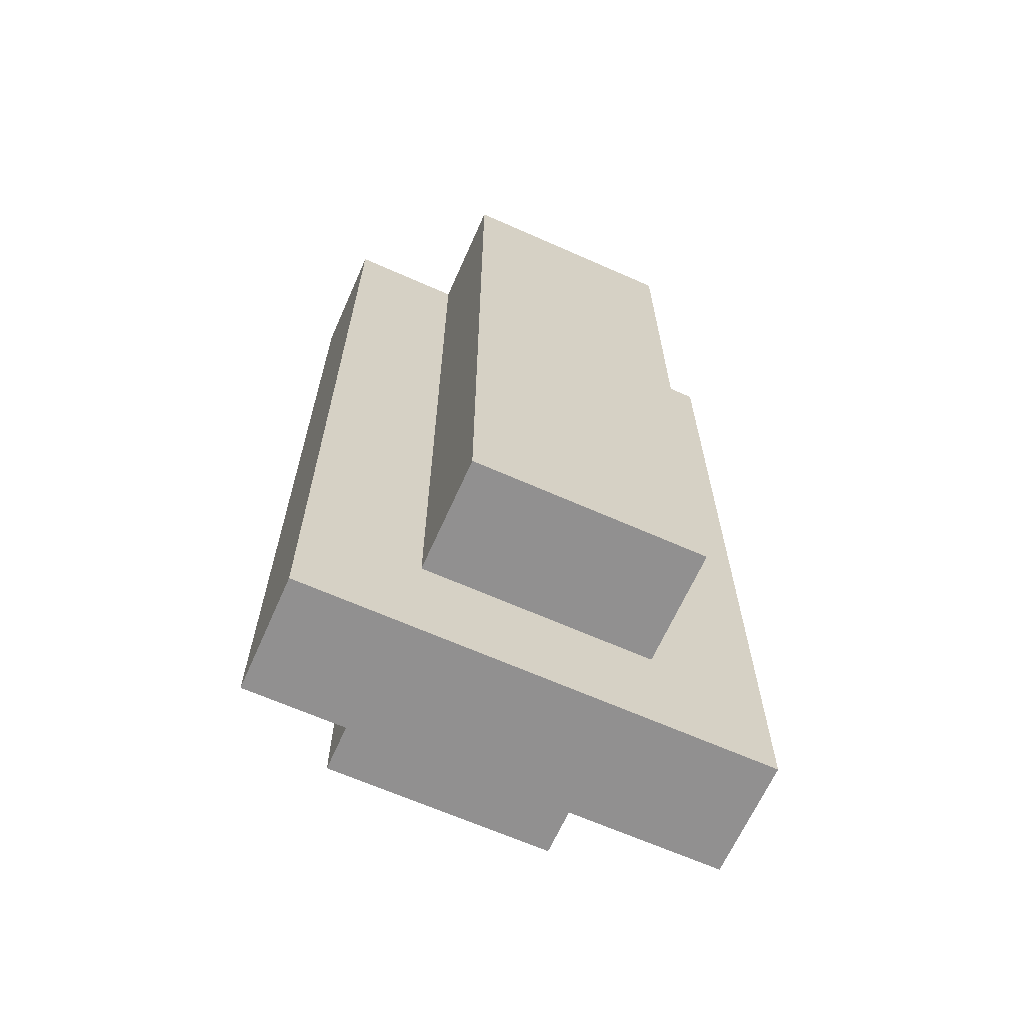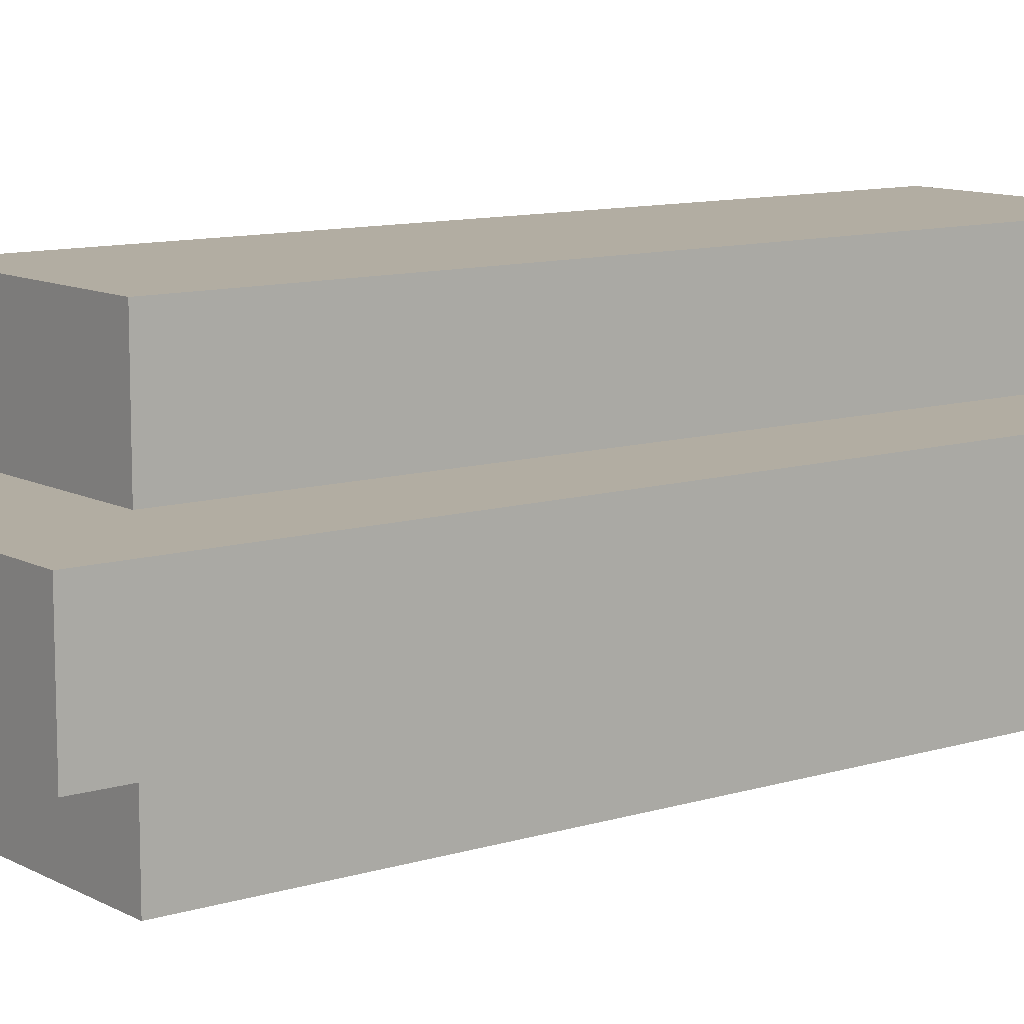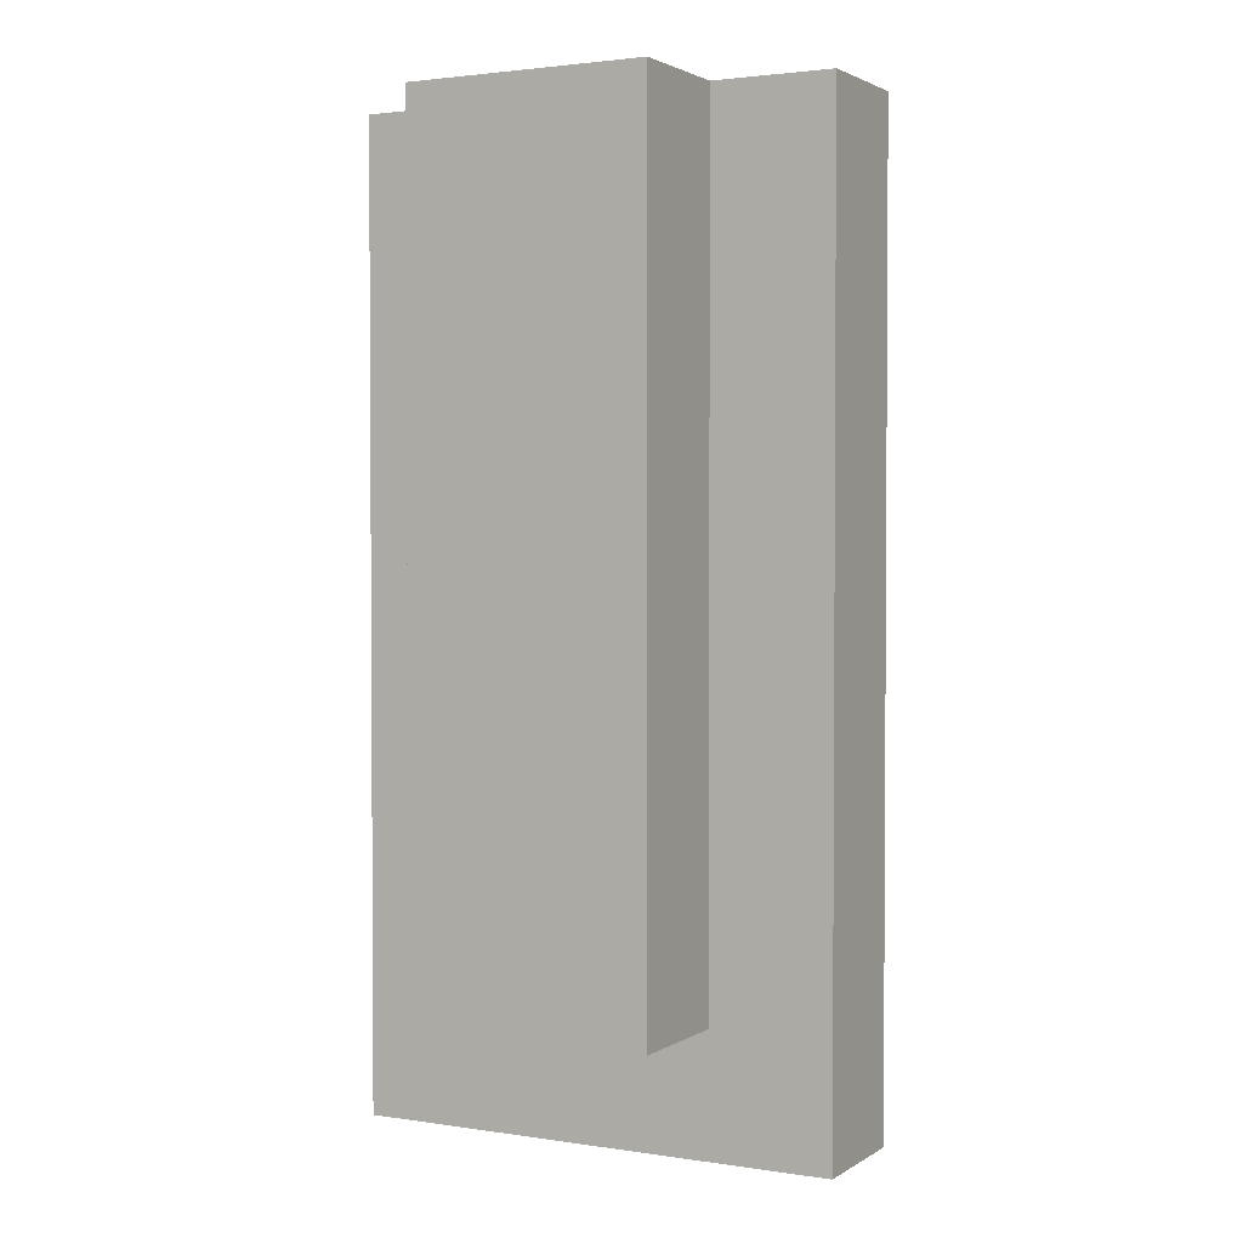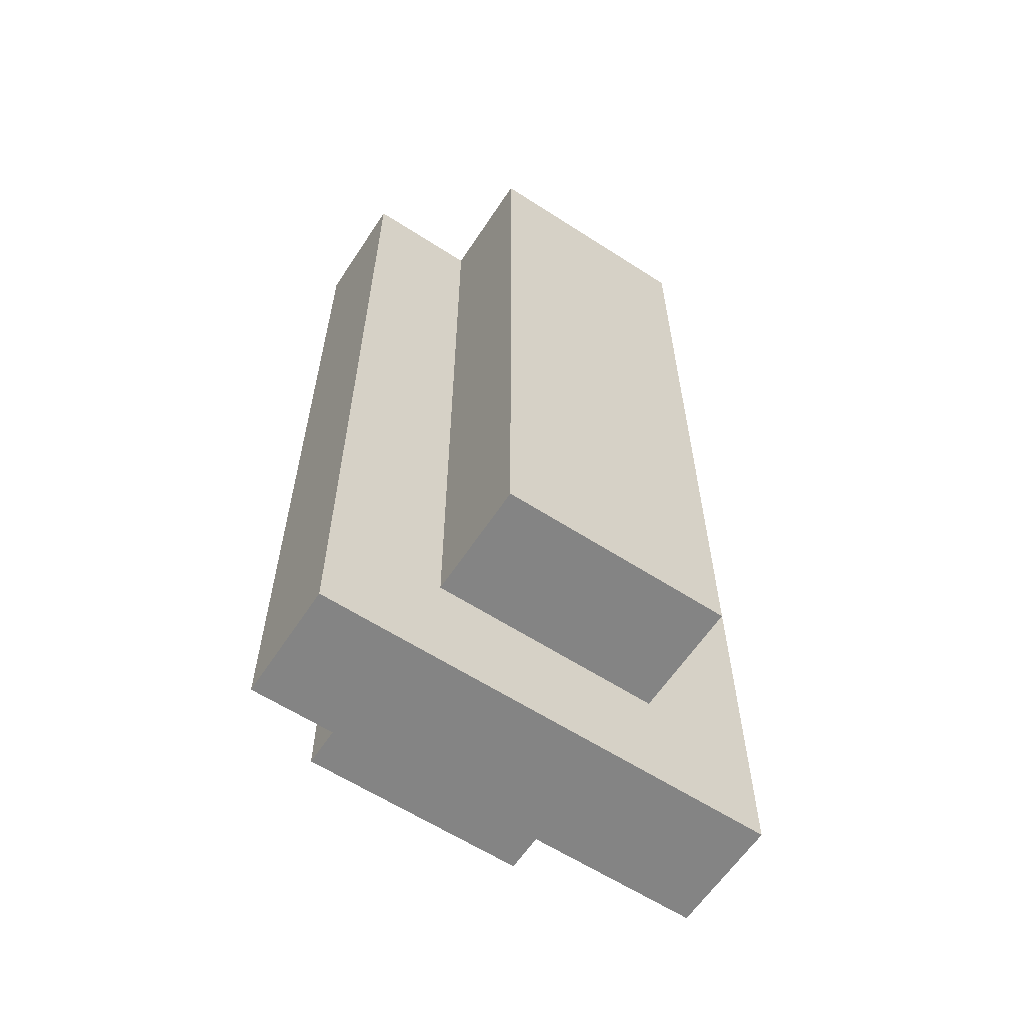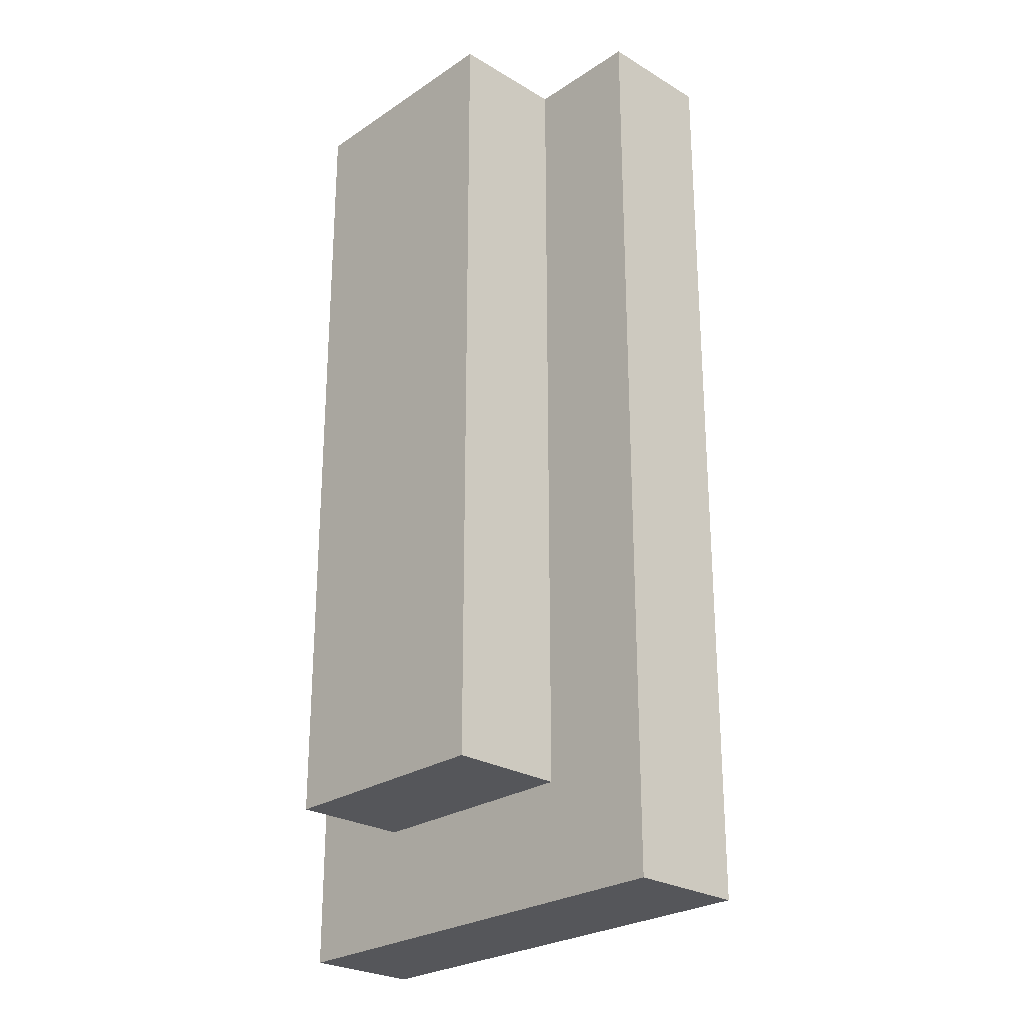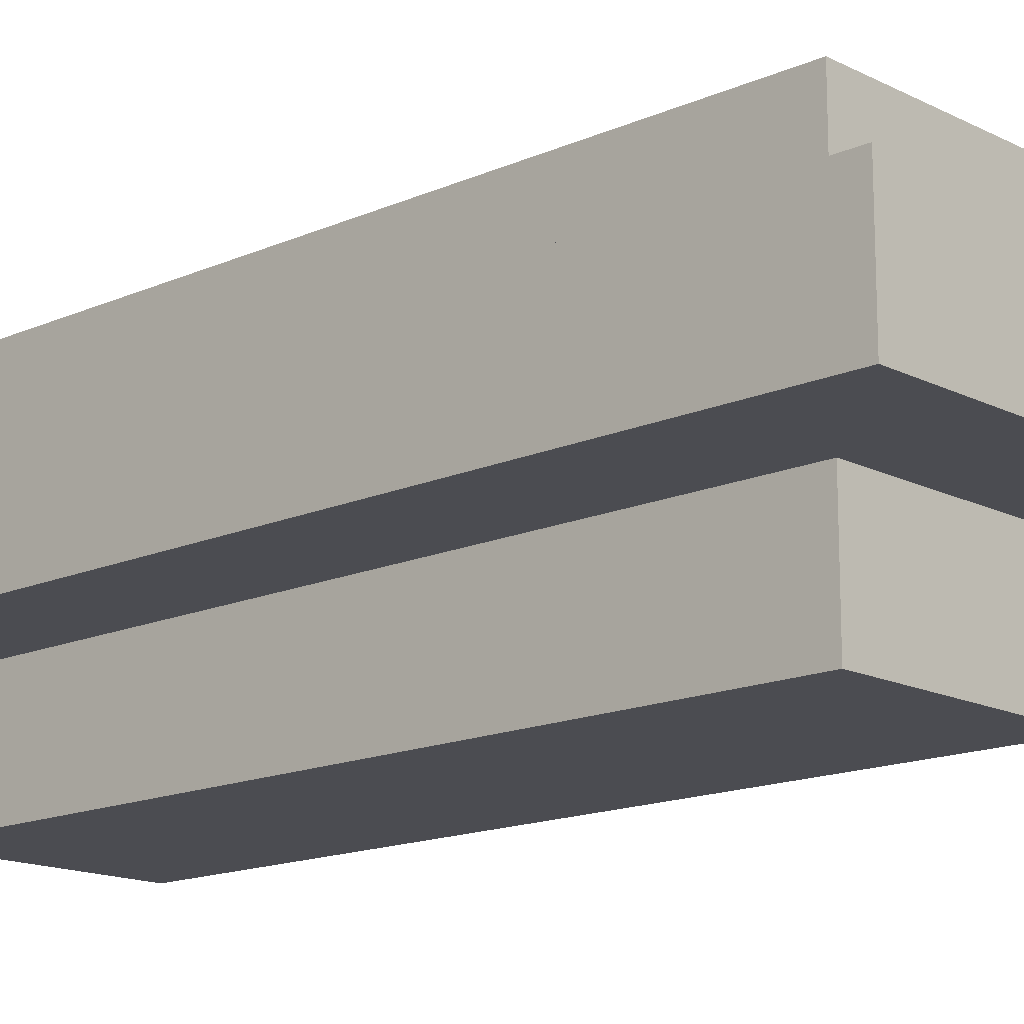
<metadata>
{"format":"obj","ext":"obj","renderer":"f3d","projection":"perspective","resolution":1024,"background":"white","views":[{"elev":-65.8,"azim":156.0,"up":"+Z"},{"elev":10.6,"azim":-127.5,"up":"+Y"},{"elev":2.3,"azim":-152.0,"up":"+Z"},{"elev":-61.3,"azim":146.7,"up":"+Z"},{"elev":-25.9,"azim":46.5,"up":"+Z"},{"elev":-15.3,"azim":133.2,"up":"+Y"}]}
</metadata>
<code>
o
v -0.2 1.7 -1.7
v -0.2 1.7 -2.5
v -0.2 1.8 -1.7
v -0.2 1.8 -2.5
v -0.1 1.6 -1.7
v -0.1 1.6 -2.4
v -0.1 1.7 -1.7
v -0.1 1.7 -2.4
v -0.1 1.8 -1.7
v -0.1 1.8 -2.4
v -0.1 1.9 -1.7
v -0.1 1.9 -2.4
v 0.1 1.6 -1.7
v 0.1 1.6 -2.4
v 0.1 1.7 -1.7
v 0.1 1.7 -2.4
v 0.1 1.8 -1.7
v 0.1 1.8 -2.4
v 0.1 1.9 -1.7
v 0.1 1.9 -2.4
v 0.2 1.7 -1.7
v 0.2 1.7 -2.5
v 0.2 1.8 -1.7
v 0.2 1.8 -2.5
v -0.2 1.7 -1.7
v -0.2 1.8 -1.7
v -0.1 1.6 -1.7
v -0.1 1.7 -1.7
v -0.1 1.8 -1.7
v -0.1 1.9 -1.7
v 0.1 1.6 -1.7
v 0.1 1.7 -1.7
v 0.1 1.8 -1.7
v 0.1 1.9 -1.7
v 0.2 1.7 -1.7
v 0.2 1.8 -1.7
v -0.1 1.6 -2.4
v -0.1 1.7 -2.4
v -0.1 1.8 -2.4
v -0.1 1.9 -2.4
v 0.1 1.6 -2.4
v 0.1 1.7 -2.4
v 0.1 1.8 -2.4
v 0.1 1.9 -2.4
v -0.2 1.7 -2.5
v -0.2 1.8 -2.5
v 0.2 1.7 -2.5
v 0.2 1.8 -2.5
v -0.1 1.6 -1.7
v 0.1 1.6 -1.7
v -0.1 1.6 -2.4
v 0.1 1.6 -2.4
v -0.2 1.7 -1.7
v -0.1 1.7 -1.7
v 0.1 1.7 -1.7
v 0.2 1.7 -1.7
v -0.1 1.7 -2.4
v 0.1 1.7 -2.4
v -0.2 1.7 -2.5
v 0.2 1.7 -2.5
v -0.2 1.8 -1.7
v -0.1 1.8 -1.7
v 0.1 1.8 -1.7
v 0.2 1.8 -1.7
v -0.1 1.8 -2.4
v 0.1 1.8 -2.4
v -0.2 1.8 -2.5
v 0.2 1.8 -2.5
v -0.1 1.9 -1.7
v 0.1 1.9 -1.7
v -0.1 1.9 -2.4
v 0.1 1.9 -2.4
f 3 2 1
f 4 2 3
f 7 6 5
f 8 6 7
f 11 10 9
f 12 10 11
f 13 14 15
f 15 14 16
f 17 18 19
f 19 18 20
f 21 22 23
f 23 22 24
f 28 26 25
f 29 26 28
f 31 28 27
f 31 30 29
f 31 29 28
f 32 30 31
f 33 30 32
f 34 30 33
f 35 33 32
f 36 33 35
f 37 38 41
f 41 38 42
f 39 40 43
f 43 40 44
f 45 46 47
f 47 46 48
f 51 50 49
f 52 50 51
f 57 54 53
f 58 56 55
f 59 57 53
f 59 58 57
f 60 56 58
f 60 58 59
f 61 62 65
f 63 64 66
f 61 65 67
f 65 66 67
f 66 64 68
f 67 66 68
f 69 70 71
f 71 70 72

</code>
